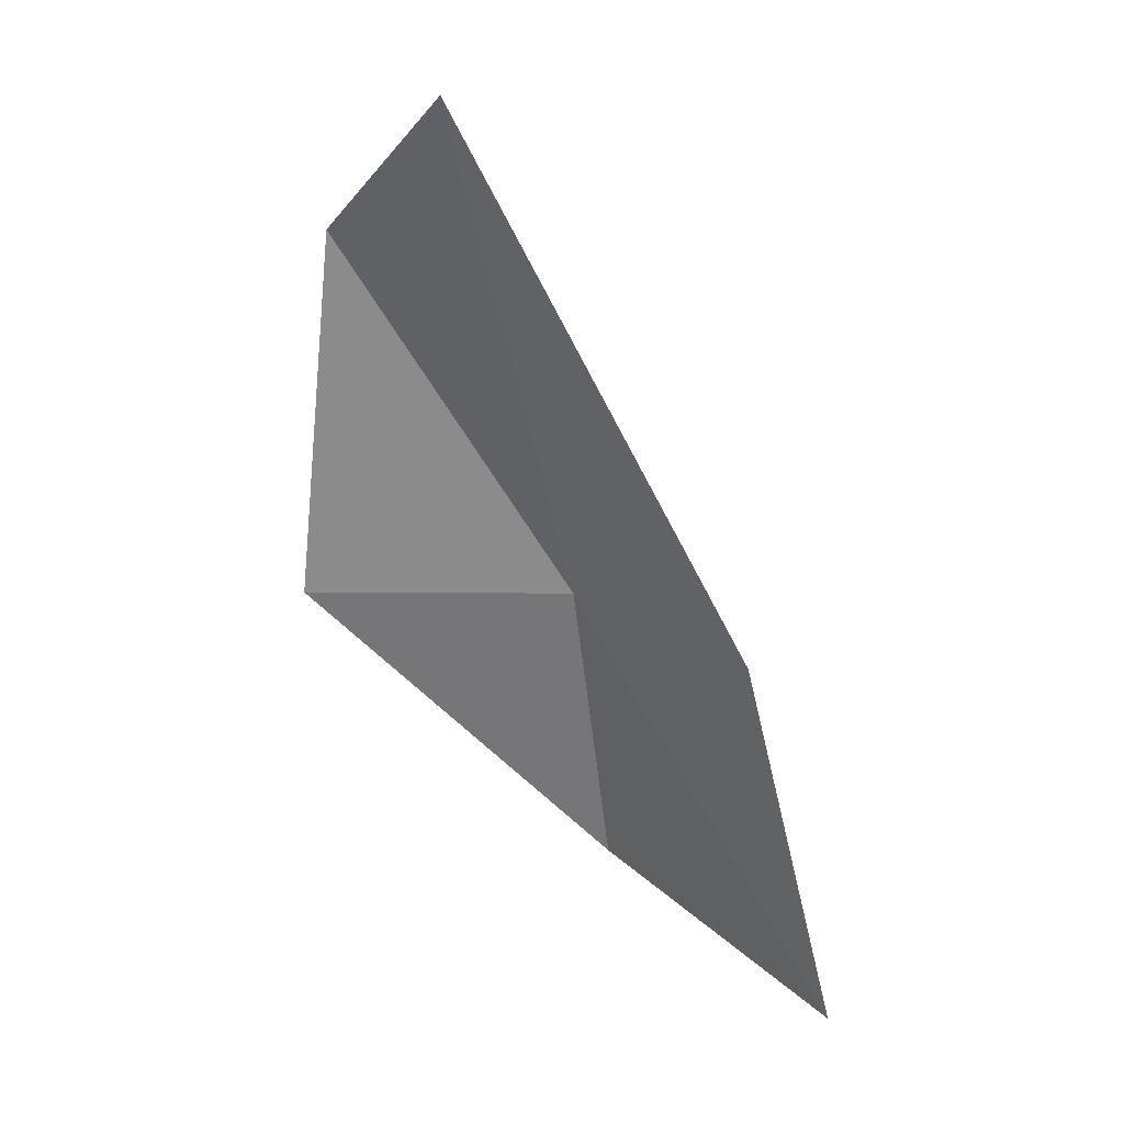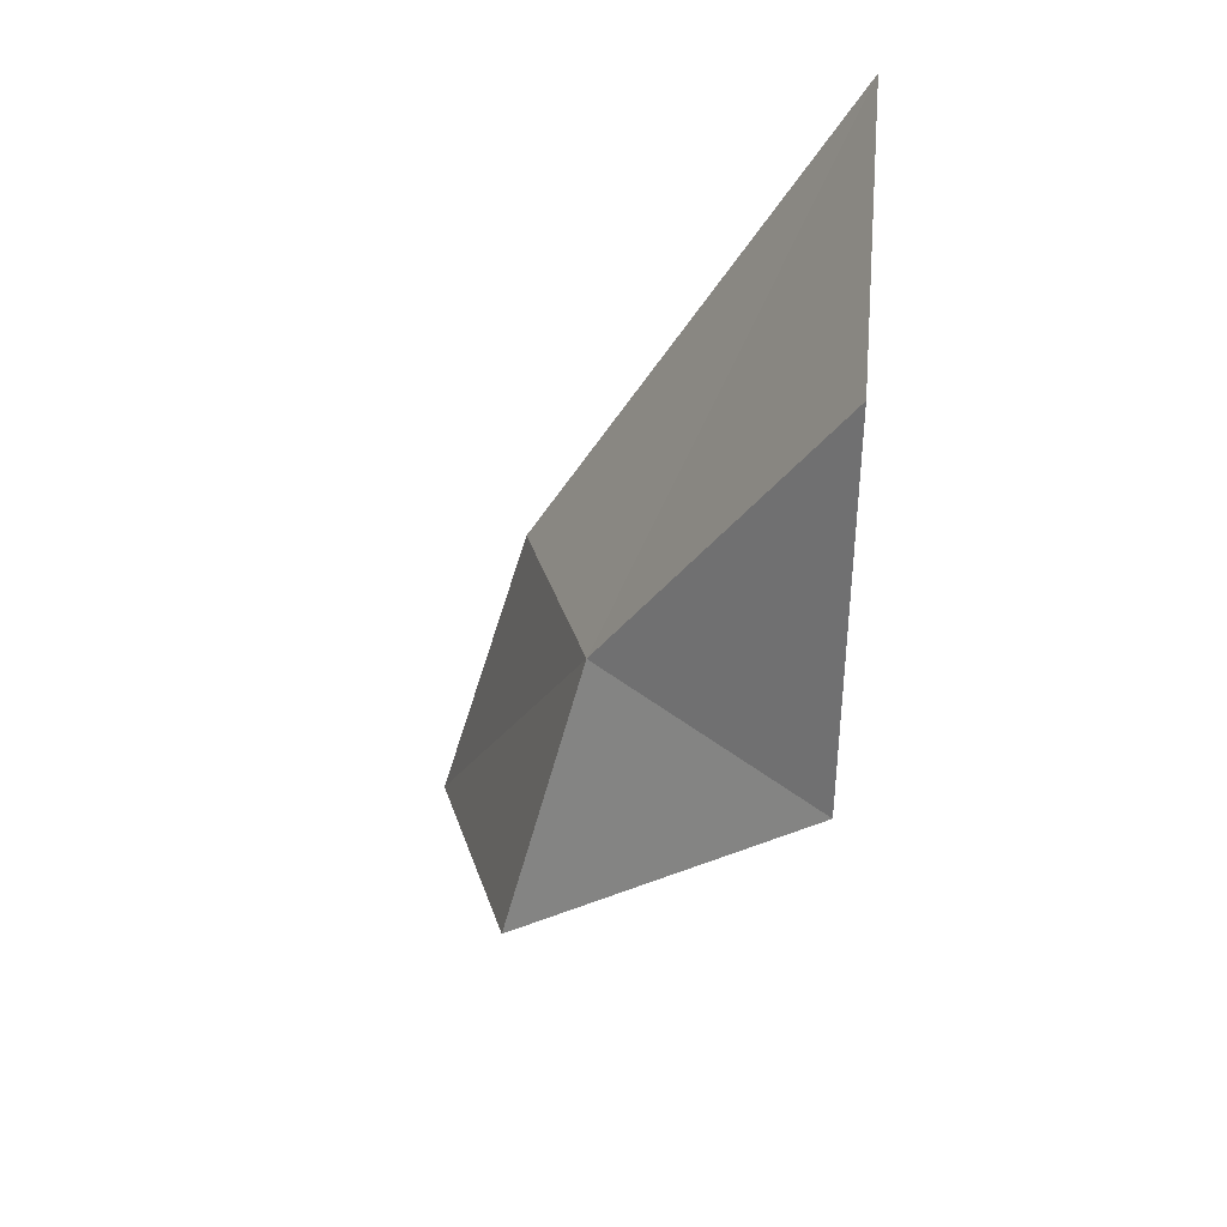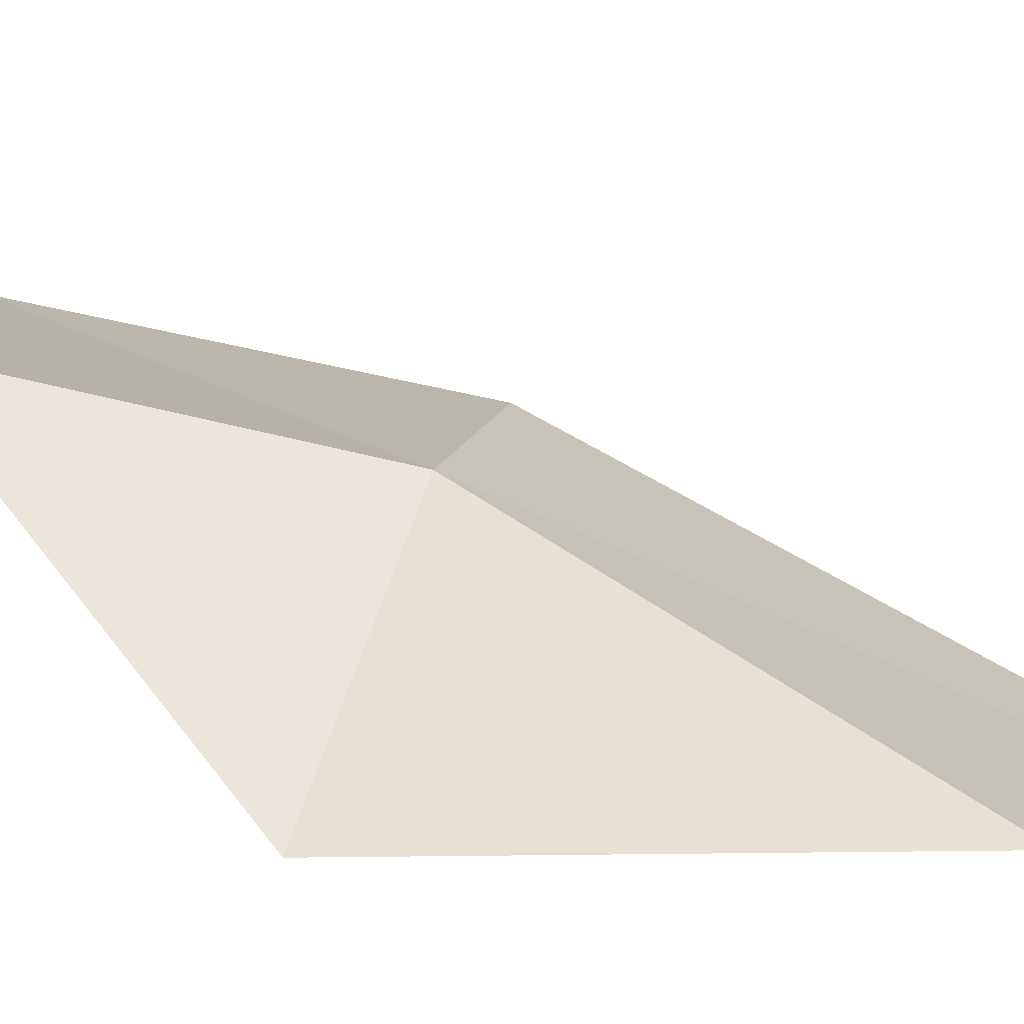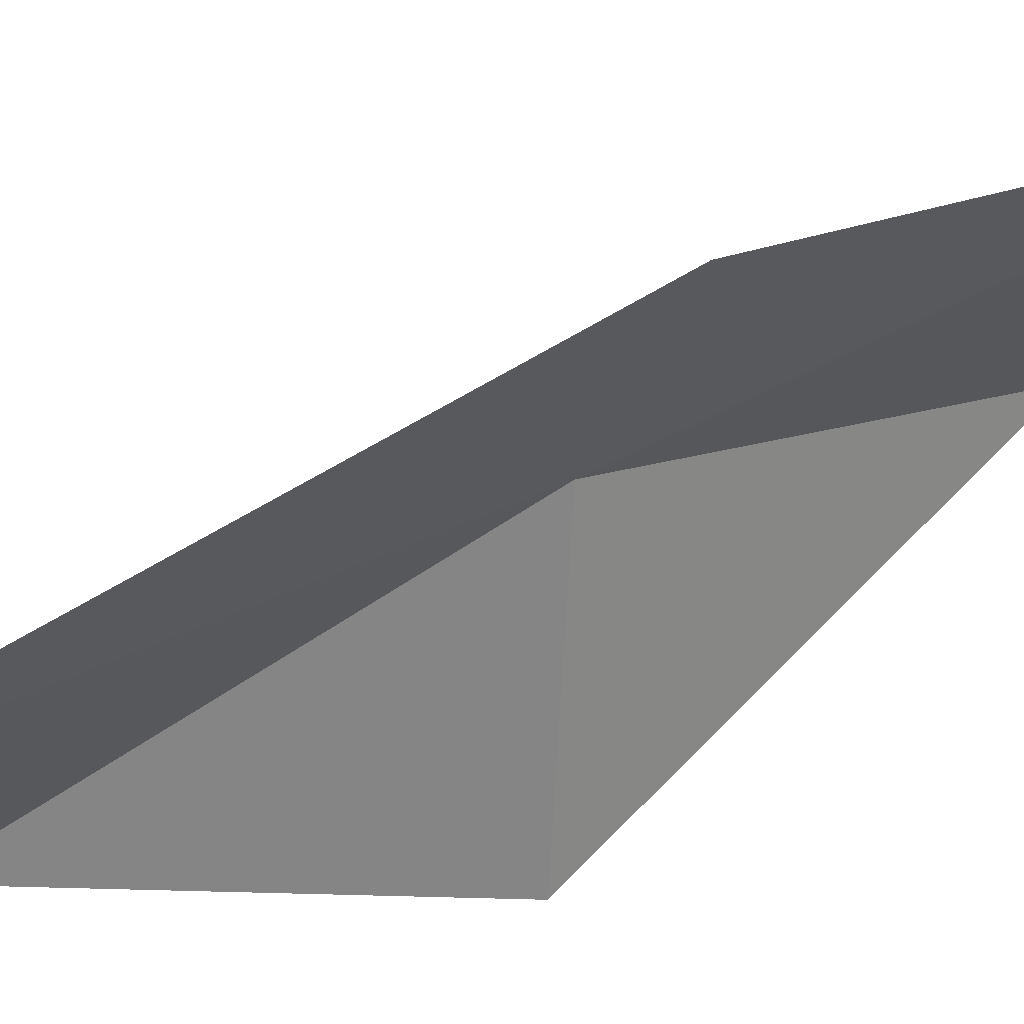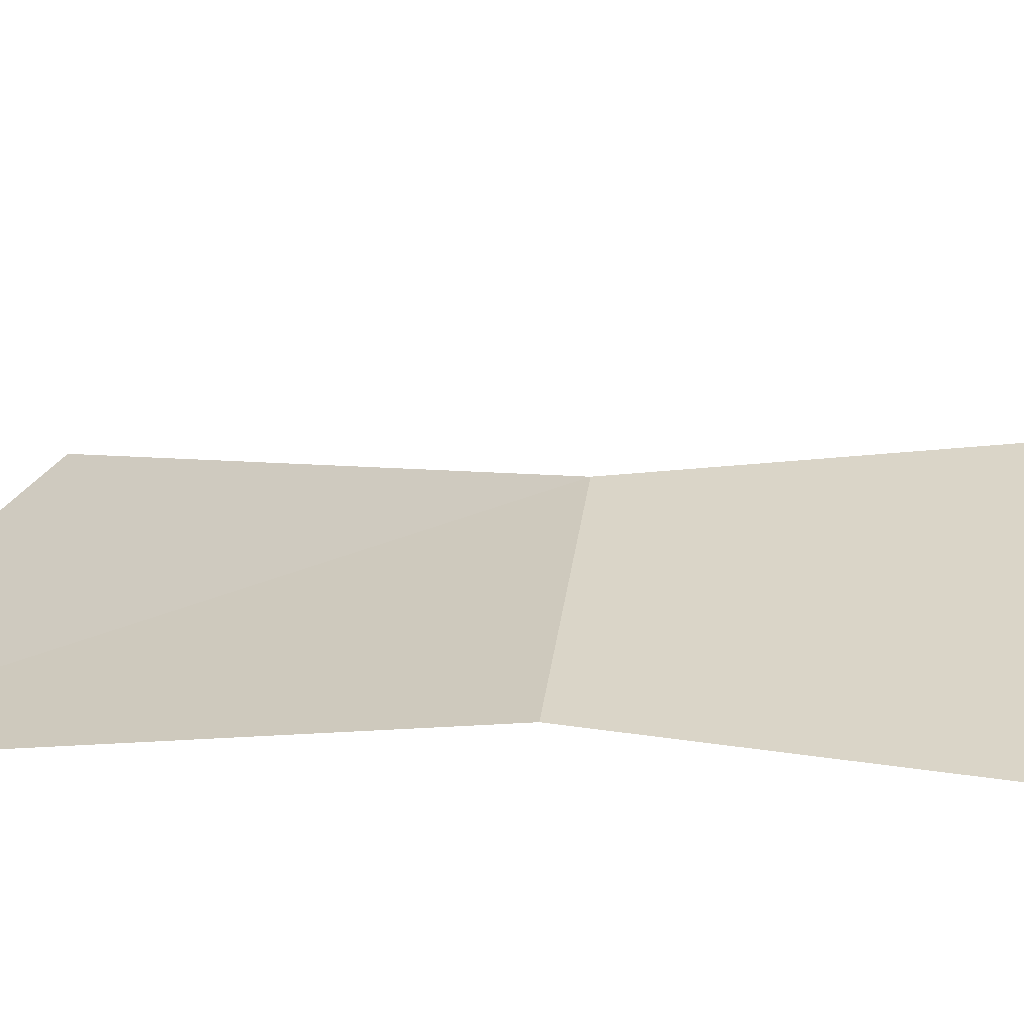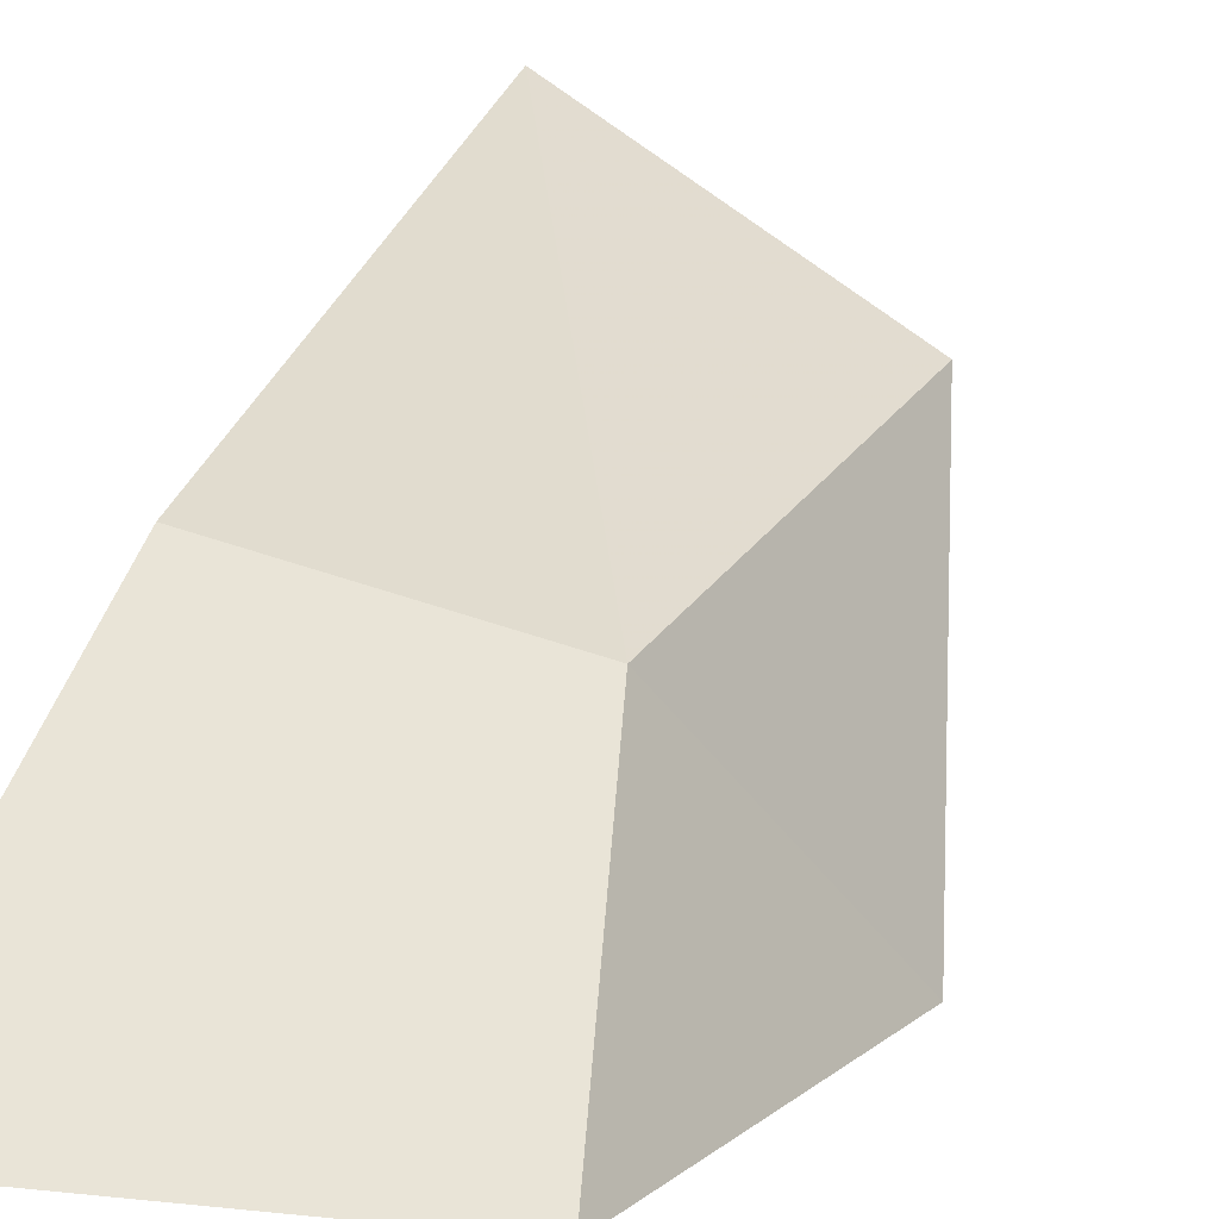
<metadata>
{"format":"obj","ext":"obj","renderer":"f3d","projection":"perspective","resolution":1024,"background":"white","views":[{"elev":12.7,"azim":-116.2,"up":"+Y"},{"elev":42.7,"azim":94.8,"up":"+Y"},{"elev":-9.6,"azim":111.7,"up":"+Z"},{"elev":-9.4,"azim":-98.5,"up":"+Z"},{"elev":54.6,"azim":-72.0,"up":"+Z"},{"elev":58.5,"azim":17.1,"up":"+Z"}]}
</metadata>
<code>
v 18.6 19.66 13.07
v 18.78 18.86 13.27
v 18.06 18.6 13.53
v 18.06 19.56 13.27
v 18.06 20.91 12.48
v 18.78 20.59 12.48
v 19.03 19.63 12.48
f 1 3 2
f 1 4 3
f 1 5 4
f 1 6 5
f 1 7 6
f 1 2 7

</code>
